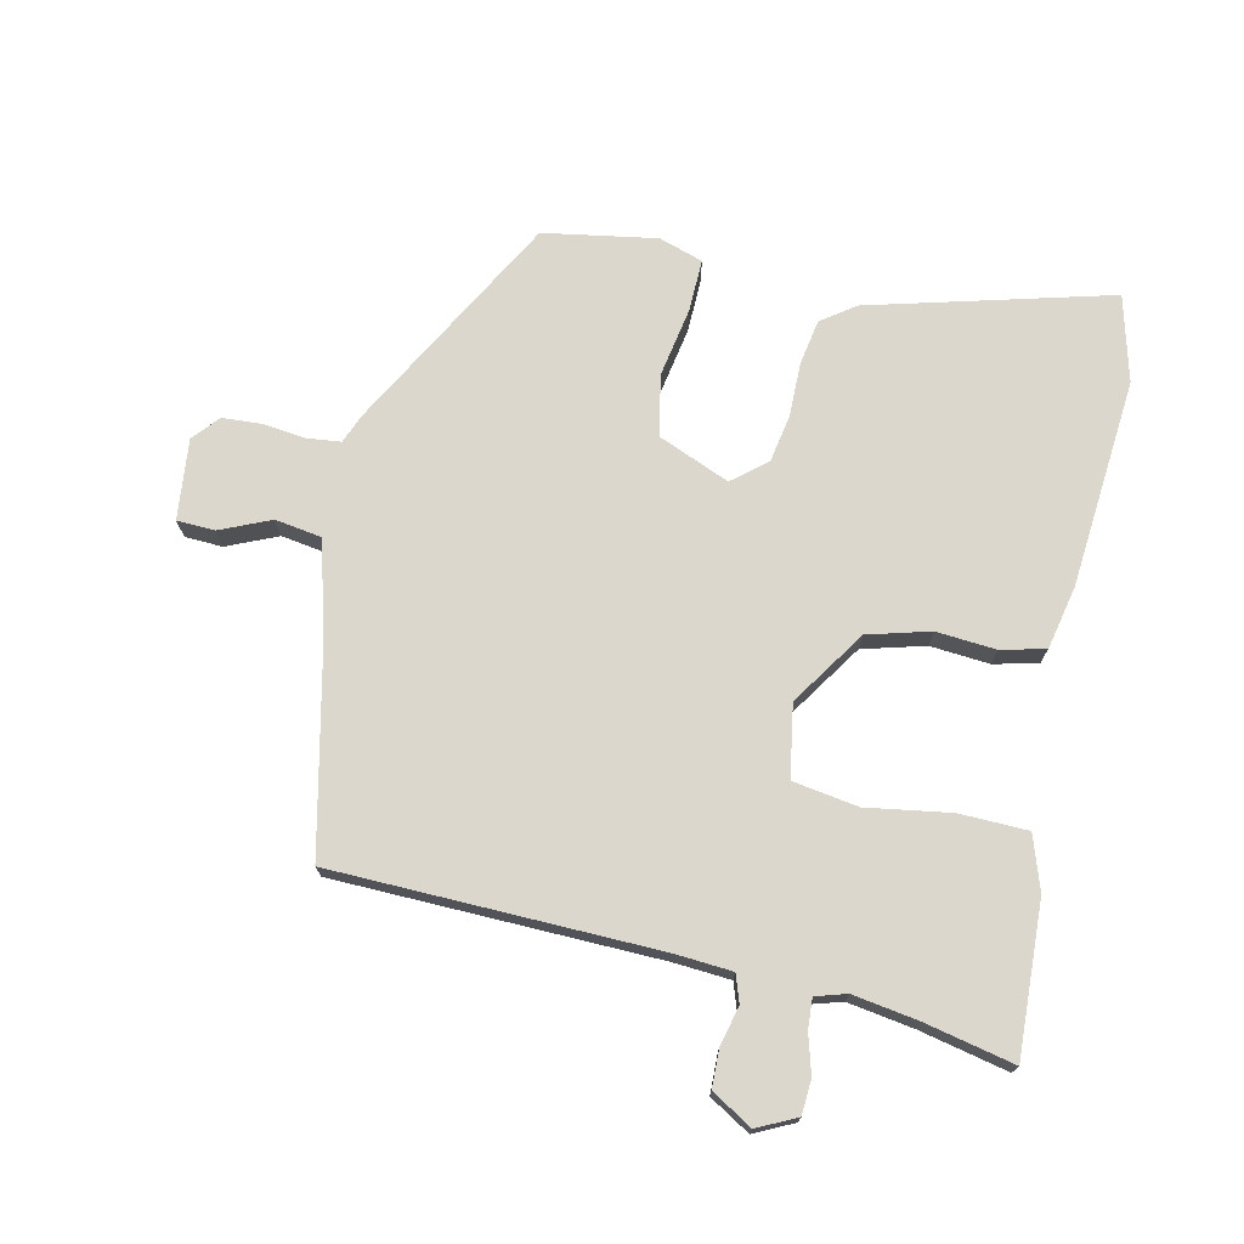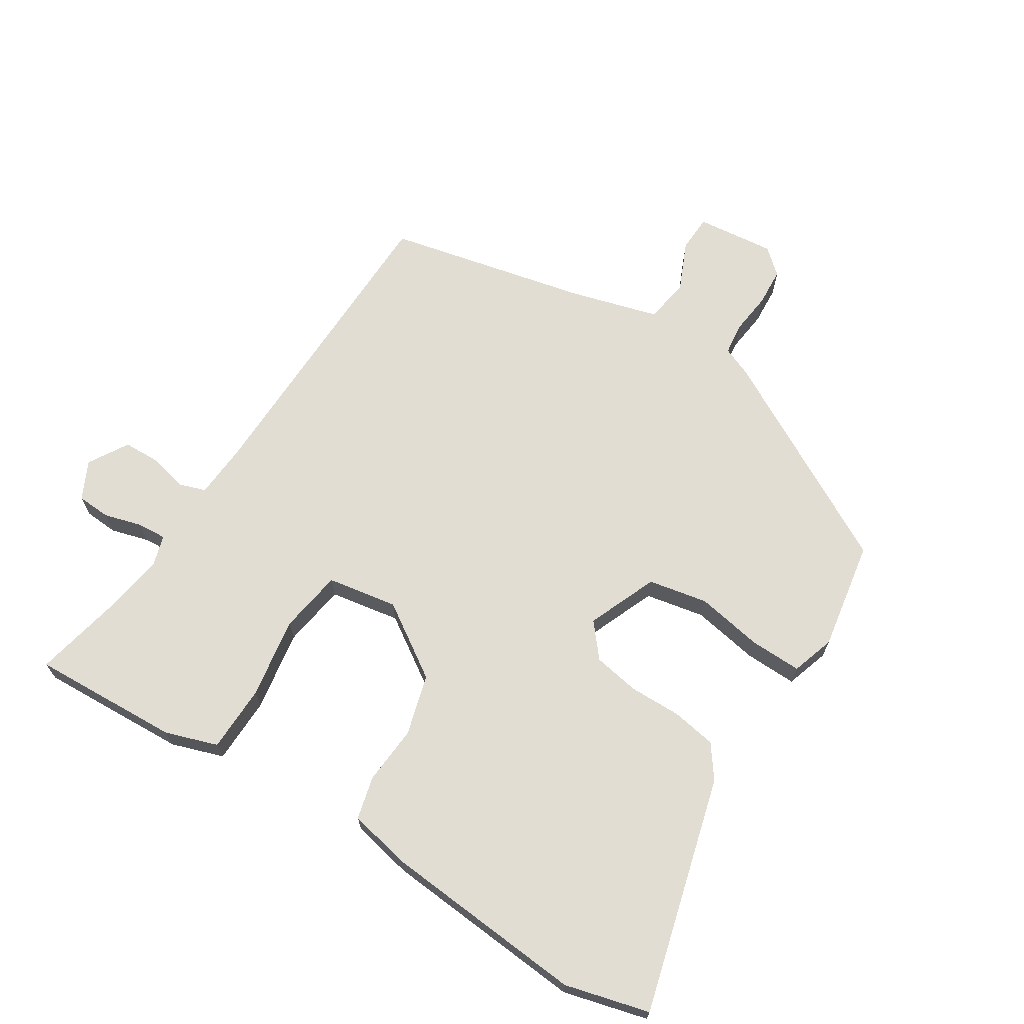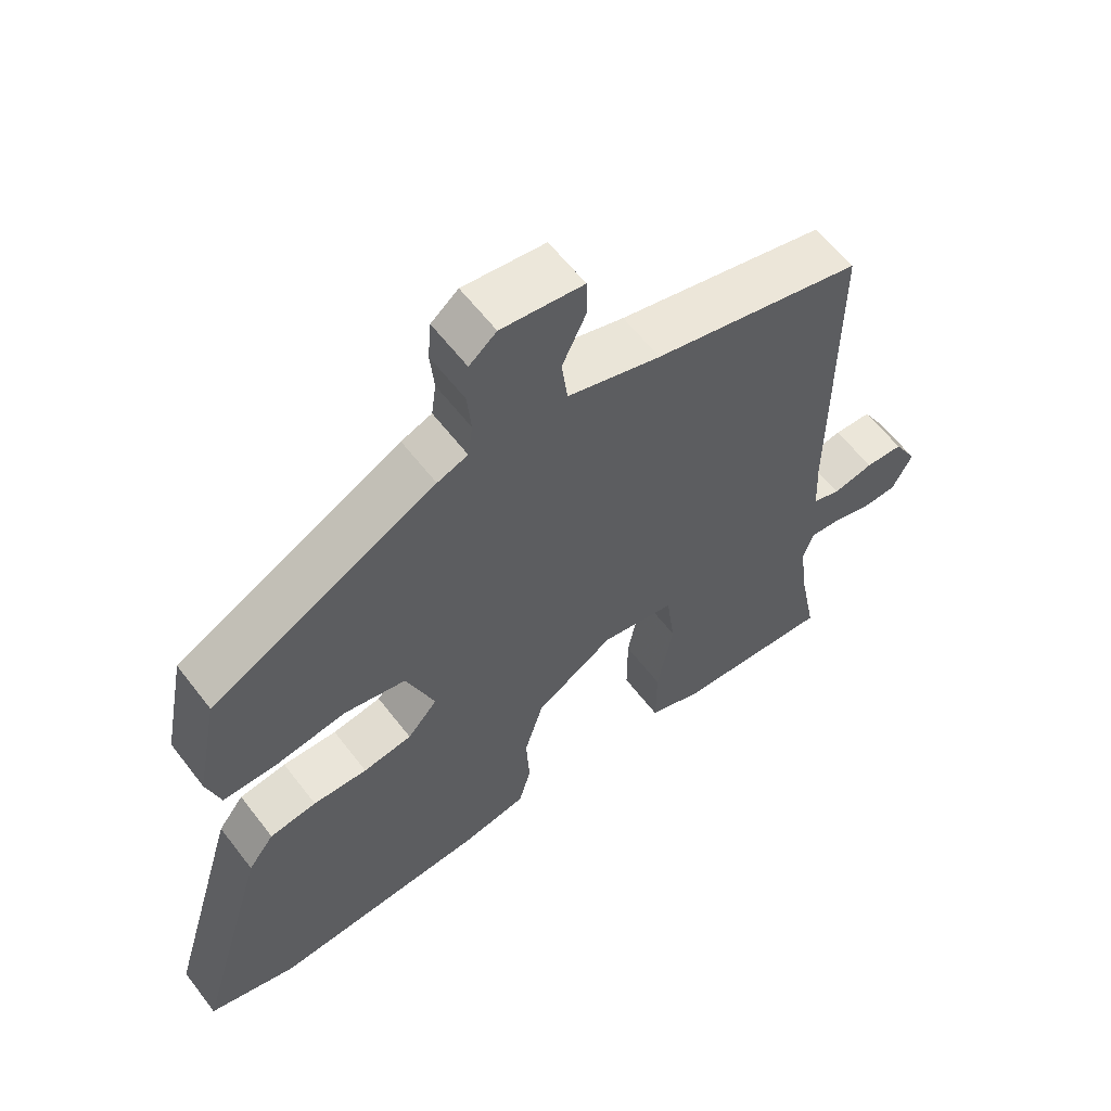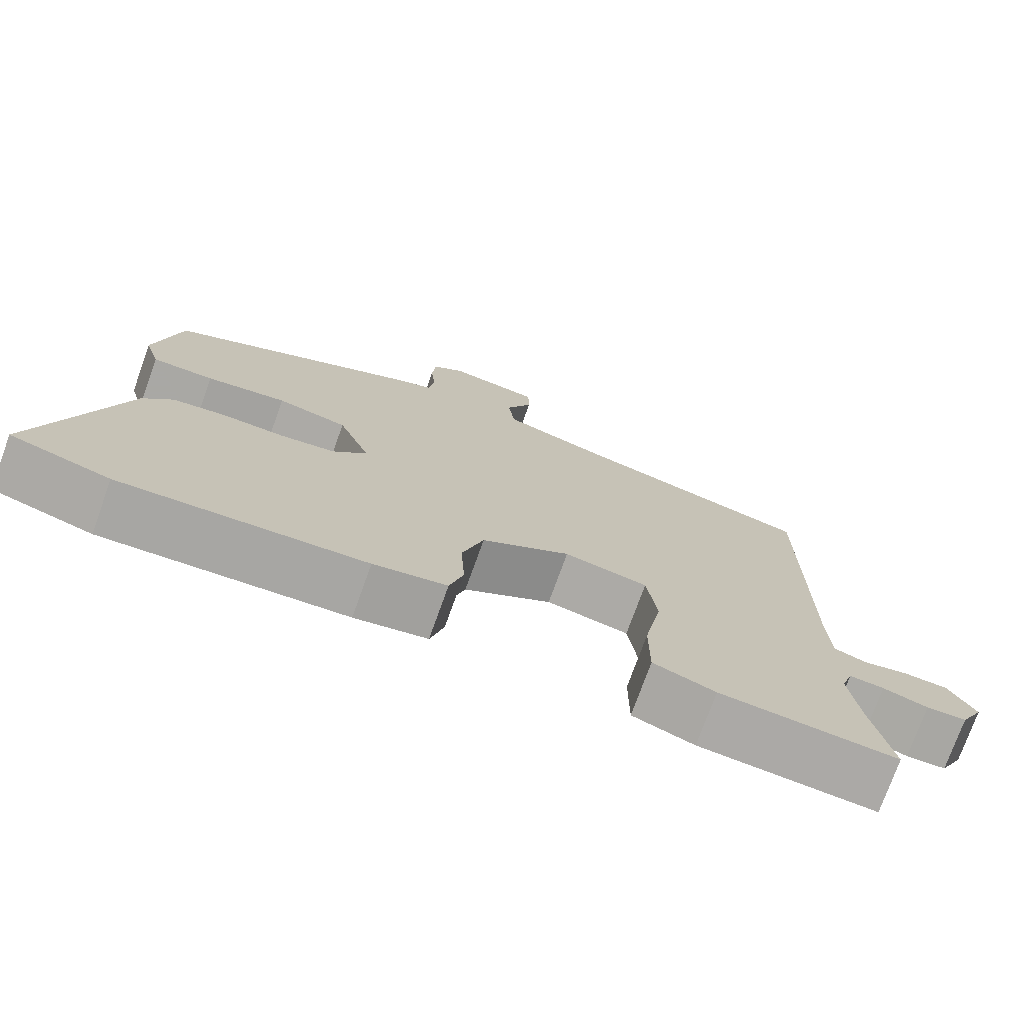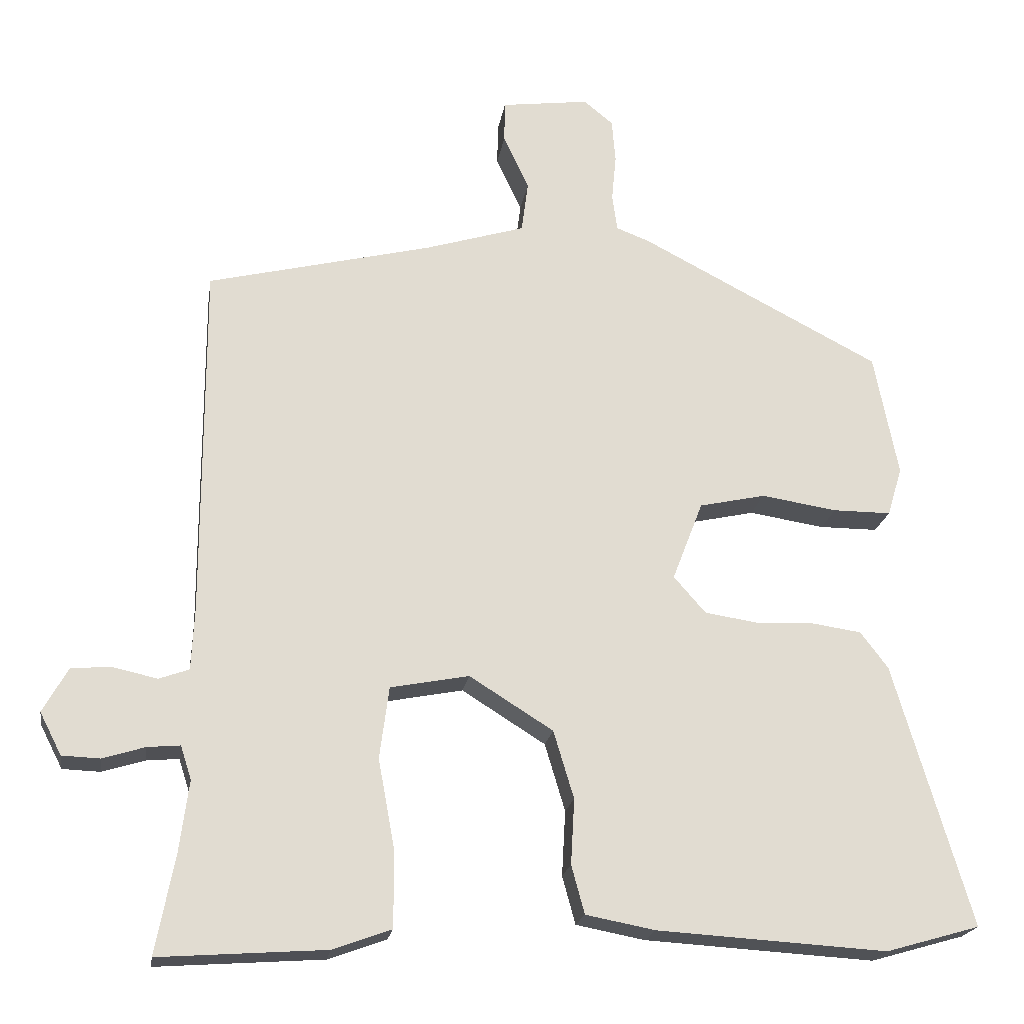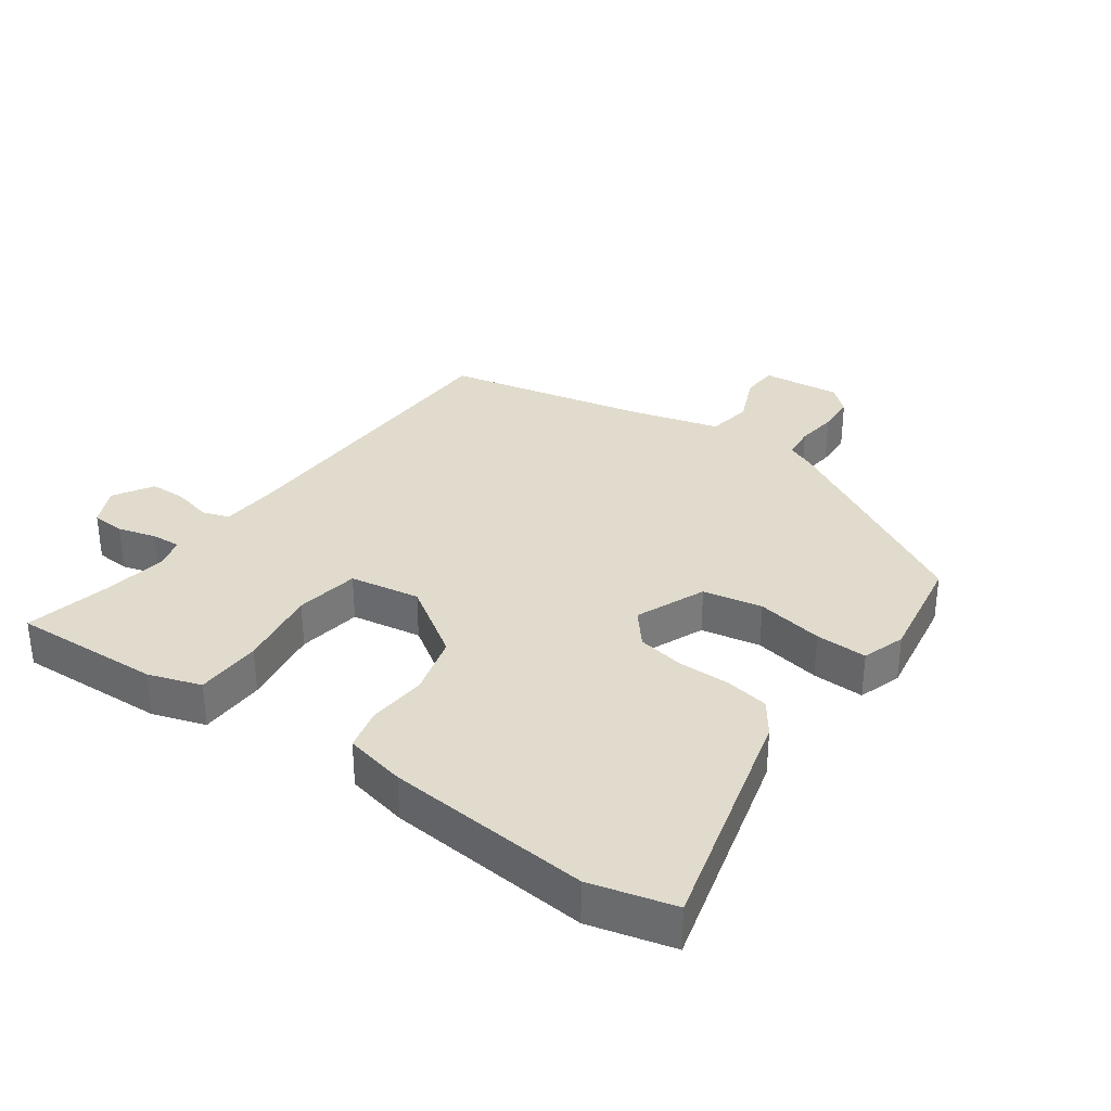
<metadata>
{"format":"obj","ext":"obj","renderer":"f3d","projection":"perspective","resolution":1024,"background":"white","views":[{"elev":73.0,"azim":103.9,"up":"+Y"},{"elev":68.3,"azim":-146.4,"up":"+Y"},{"elev":60.3,"azim":-37.3,"up":"+Z"},{"elev":-75.0,"azim":-19.8,"up":"+Z"},{"elev":-20.5,"azim":171.2,"up":"+Z"},{"elev":33.3,"azim":-142.9,"up":"+Y"}]}
</metadata>
<code>
v 0.483 0.07 -0.41
v 0.509 0.07 -0.545
v 0.28 0.07 -0.529
v 0.2 0.07 -0.5
v 0.2 0.07 -0.397
v 0.223 0.07 -0.272
v 0.21 0.07 -0.173
v 0.102 0.07 -0.152
v -0.013 0.07 -0.224
v -0.041 0.07 -0.317
v -0.036 0.07 -0.407
v -0.054 0.07 -0.473
v -0.149 0.07 -0.491
v -0.465 0.07 -0.51
v -0.594 0.07 -0.473
v -0.488 0.07 -0.113
v -0.45 0.07 -0.063
v -0.381 0.07 -0.053
v -0.301 0.07 -0.056
v -0.229 0.07 -0.045
v -0.185 0.07 0.005
v -0.227 0.07 0.114
v -0.318 0.07 0.134
v -0.422 0.07 0.118
v -0.502 0.07 0.118
v -0.522 0.07 0.185
v -0.489 0.07 0.354
v -0.158 0.07 0.525
v -0.113 0.07 0.542
v -0.106 0.07 0.593
v -0.112 0.07 0.657
v -0.107 0.07 0.716
v -0.067 0.07 0.749
v 0.054 0.07 0.733
v 0.055 0.07 0.676
v 0.02 0.07 0.601
v 0.029 0.07 0.531
v 0.166 0.07 0.489
v 0.475 0.07 0.413
v 0.474 0.07 -0.074
v 0.478 0.07 -0.16
v 0.519 0.07 -0.175
v 0.579 0.07 -0.162
v 0.635 0.07 -0.165
v 0.67 0.07 -0.227
v 0.64 0.07 -0.285
v 0.588 0.07 -0.287
v 0.53 0.07 -0.269
v 0.485 0.07 -0.265
v 0.47 0.07 -0.311
v 0.483 0 -0.41
v 0.509 0 -0.545
v 0.28 0 -0.529
v 0.2 0 -0.5
v 0.2 0 -0.397
v 0.223 0 -0.272
v 0.21 0 -0.173
v 0.102 0 -0.152
v -0.013 0 -0.224
v -0.041 0 -0.317
v -0.036 0 -0.407
v -0.054 0 -0.473
v -0.149 0 -0.491
v -0.465 0 -0.51
v -0.594 0 -0.473
v -0.488 0 -0.113
v -0.45 0 -0.063
v -0.381 0 -0.053
v -0.301 0 -0.056
v -0.229 0 -0.045
v -0.185 0 0.005
v -0.227 0 0.114
v -0.318 0 0.134
v -0.422 0 0.118
v -0.502 0 0.118
v -0.522 0 0.185
v -0.489 0 0.354
v -0.158 0 0.525
v -0.113 0 0.542
v -0.106 0 0.593
v -0.112 0 0.657
v -0.107 0 0.716
v -0.067 0 0.749
v 0.054 0 0.733
v 0.055 0 0.676
v 0.02 0 0.601
v 0.029 0 0.531
v 0.166 0 0.489
v 0.475 0 0.413
v 0.474 0 -0.074
v 0.478 0 -0.16
v 0.519 0 -0.175
v 0.579 0 -0.162
v 0.635 0 -0.165
v 0.67 0 -0.227
v 0.64 0 -0.285
v 0.588 0 -0.287
v 0.53 0 -0.269
v 0.485 0 -0.265
v 0.47 0 -0.311
f 45 46 47 48
f 45 48 49
f 42 43 44 45
f 42 45 49
f 41 42 49
f 38 39 40
f 37 38 40 41
f 33 34 35 36
f 33 36 37
f 30 31 32 33
f 29 30 33 37
f 23 24 25 26
f 22 23 26 27
f 16 17 18 19
f 16 19 20
f 15 16 20
f 14 15 20 21
f 10 11 12 13
f 9 10 13 14
f 3 4 5 6
f 1 2 3 6
f 50 1 6 7
f 49 50 7
f 41 49 7
f 37 41 7 8
f 29 37 8 9
f 22 27 28 29
f 21 22 29 9
f 9 14 21
f 98 97 96 95
f 99 98 95
f 95 94 93 92
f 99 95 92
f 99 92 91
f 90 89 88
f 91 90 88 87
f 86 85 84 83
f 87 86 83
f 83 82 81 80
f 87 83 80 79
f 76 75 74 73
f 77 76 73 72
f 69 68 67 66
f 70 69 66
f 70 66 65
f 71 70 65 64
f 63 62 61 60
f 64 63 60 59
f 56 55 54 53
f 56 53 52 51
f 57 56 51 100
f 57 100 99
f 57 99 91
f 58 57 91 87
f 59 58 87 79
f 79 78 77 72
f 59 79 72 71
f 71 64 59
f 1 51 52 2
f 2 52 53 3
f 3 53 54 4
f 4 54 55 5
f 5 55 56 6
f 6 56 57 7
f 7 57 58 8
f 8 58 59 9
f 9 59 60 10
f 10 60 61 11
f 11 61 62 12
f 12 62 63 13
f 13 63 64 14
f 14 64 65 15
f 15 65 66 16
f 16 66 67 17
f 17 67 68 18
f 18 68 69 19
f 19 69 70 20
f 20 70 71 21
f 21 71 72 22
f 22 72 73 23
f 23 73 74 24
f 24 74 75 25
f 25 75 76 26
f 26 76 77 27
f 27 77 78 28
f 28 78 79 29
f 29 79 80 30
f 30 80 81 31
f 31 81 82 32
f 32 82 83 33
f 33 83 84 34
f 34 84 85 35
f 35 85 86 36
f 36 86 87 37
f 37 87 88 38
f 38 88 89 39
f 39 89 90 40
f 40 90 91 41
f 41 91 92 42
f 42 92 93 43
f 43 93 94 44
f 44 94 95 45
f 45 95 96 46
f 46 96 97 47
f 47 97 98 48
f 48 98 99 49
f 49 99 100 50
f 50 100 51 1

</code>
